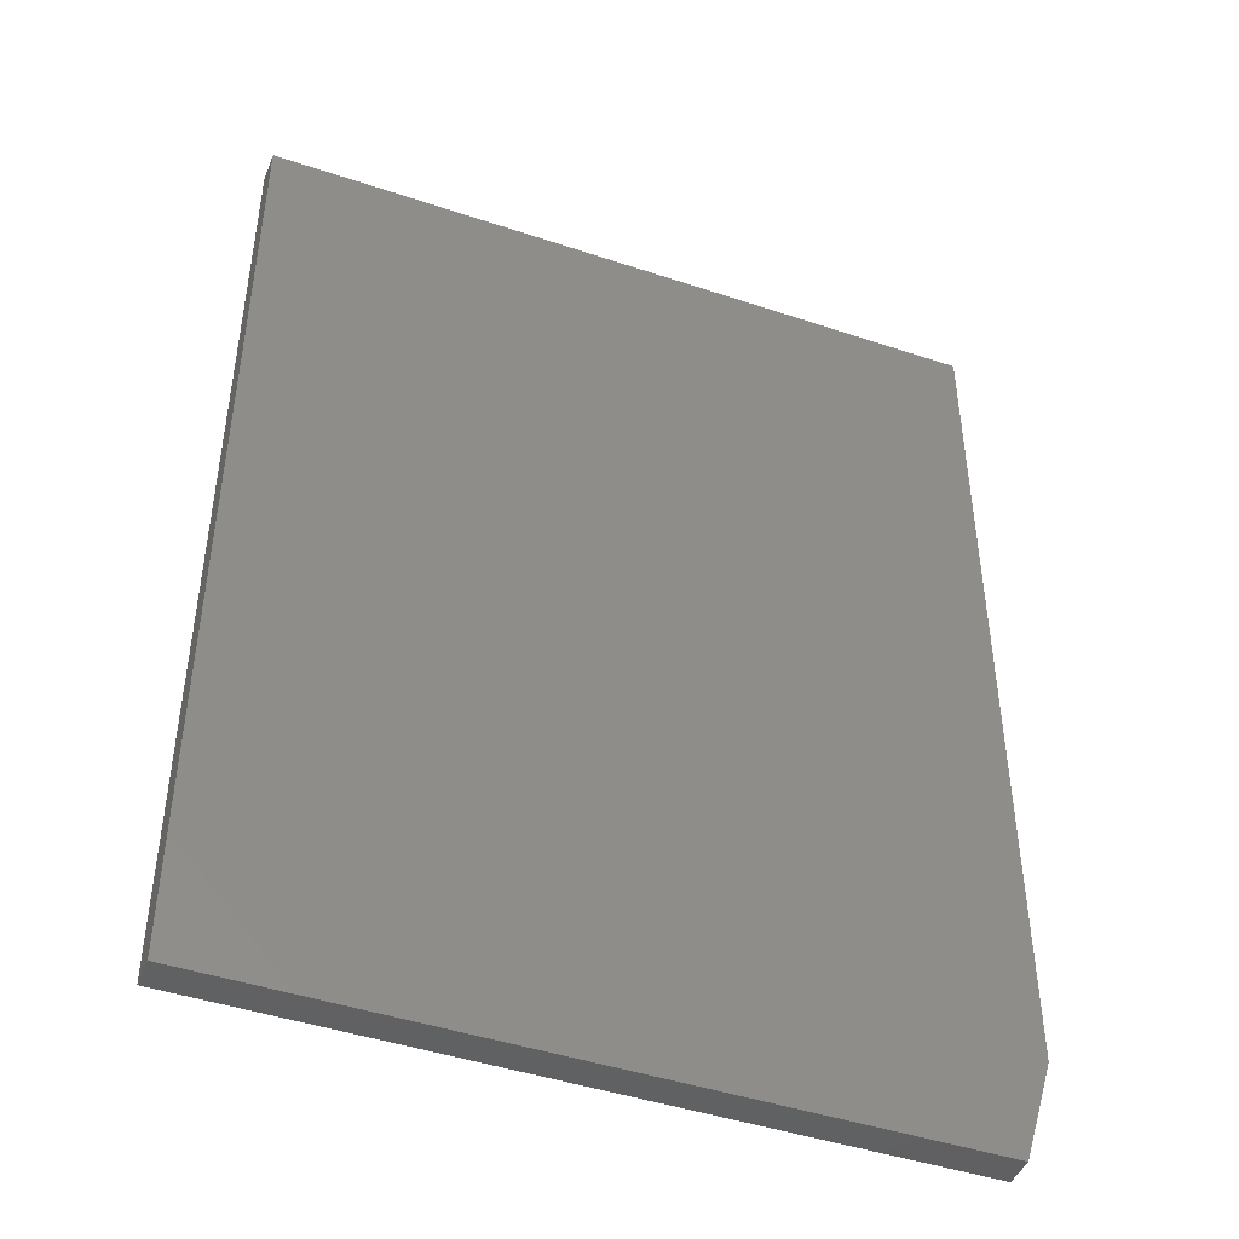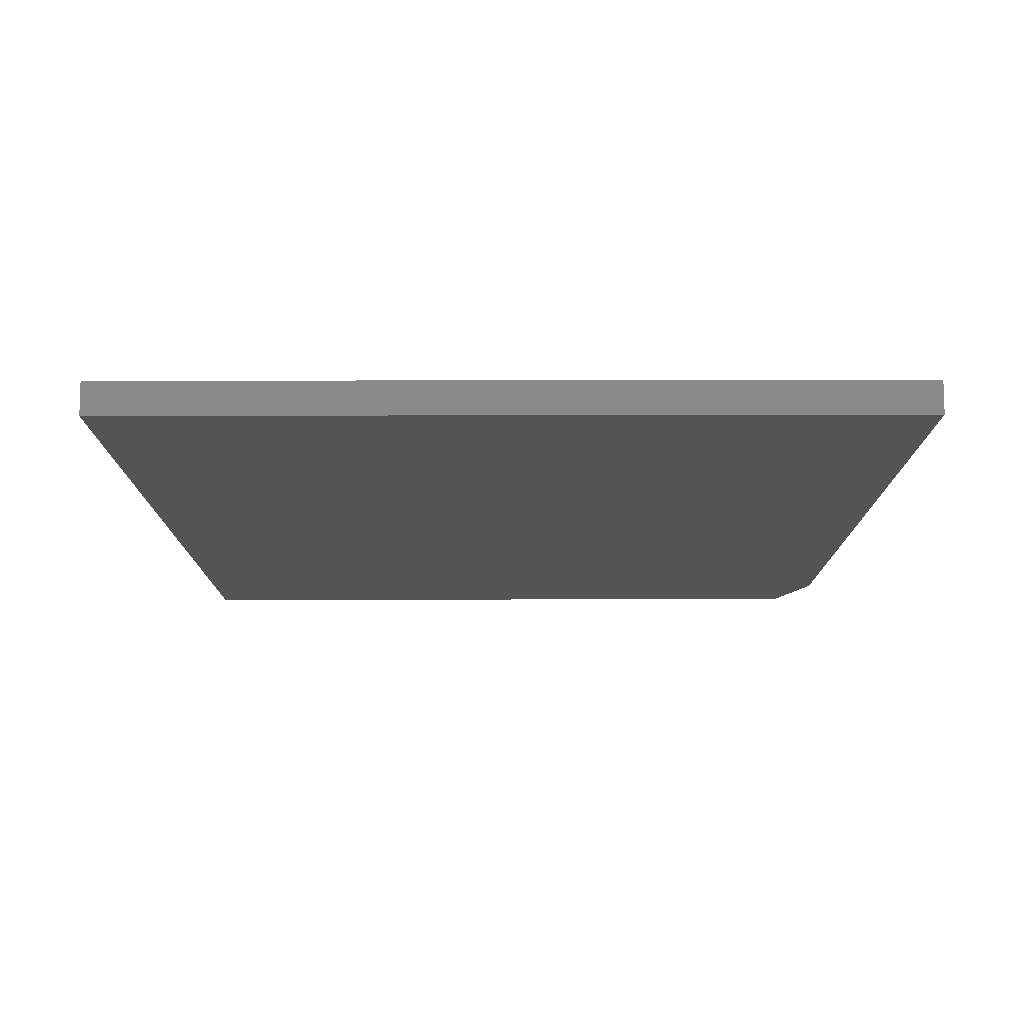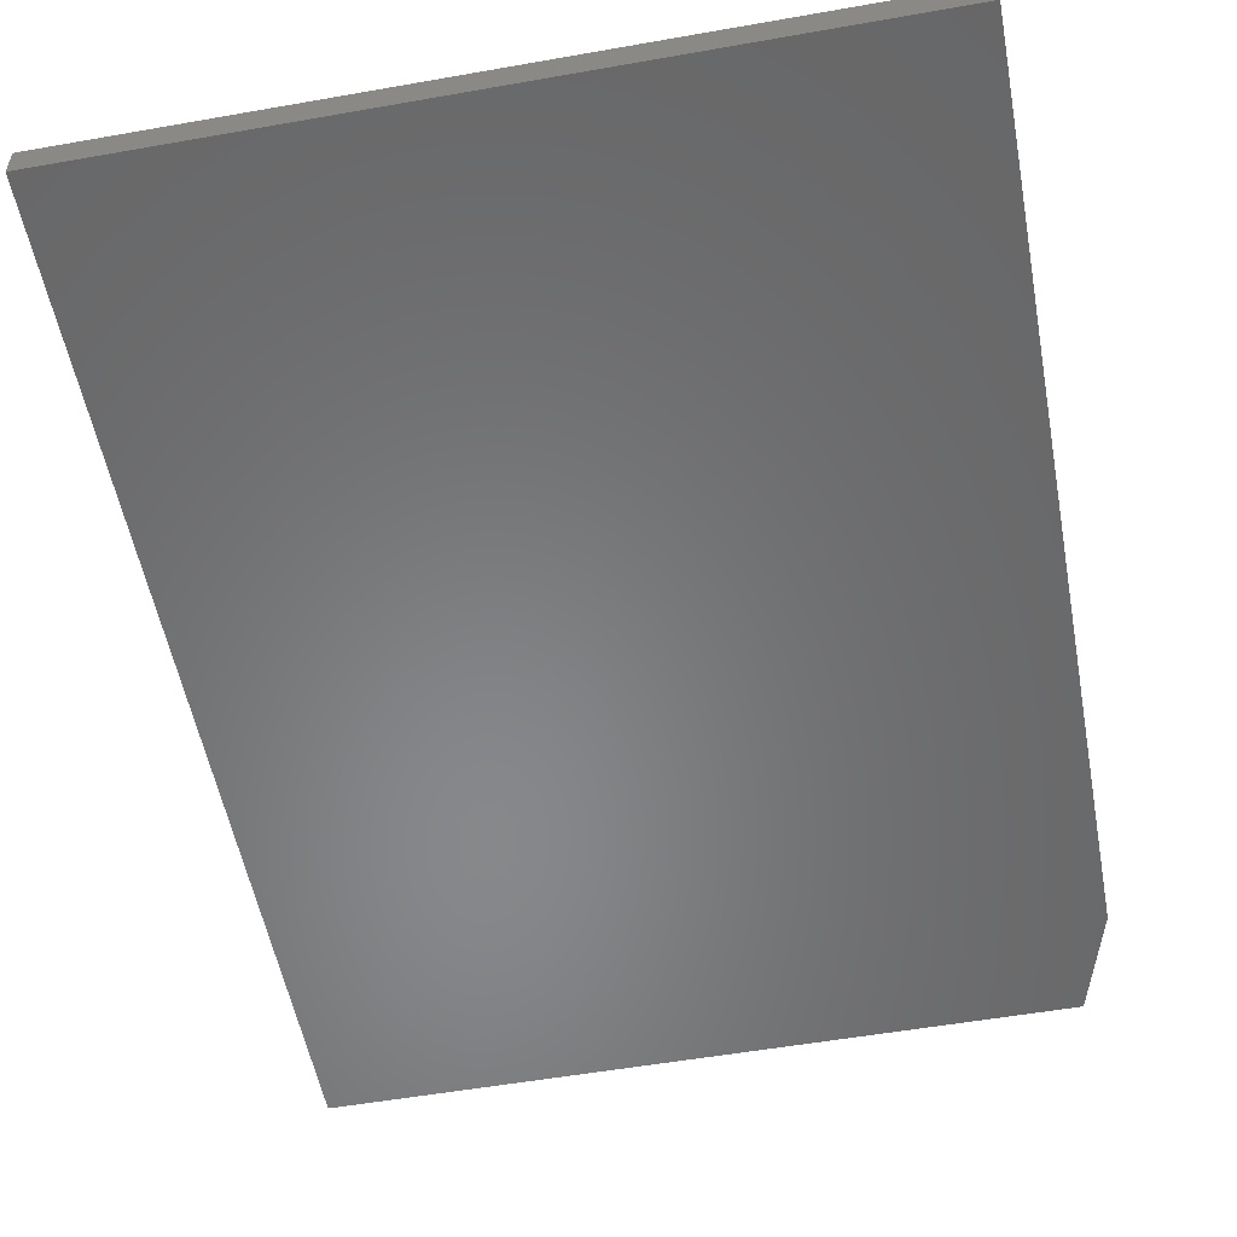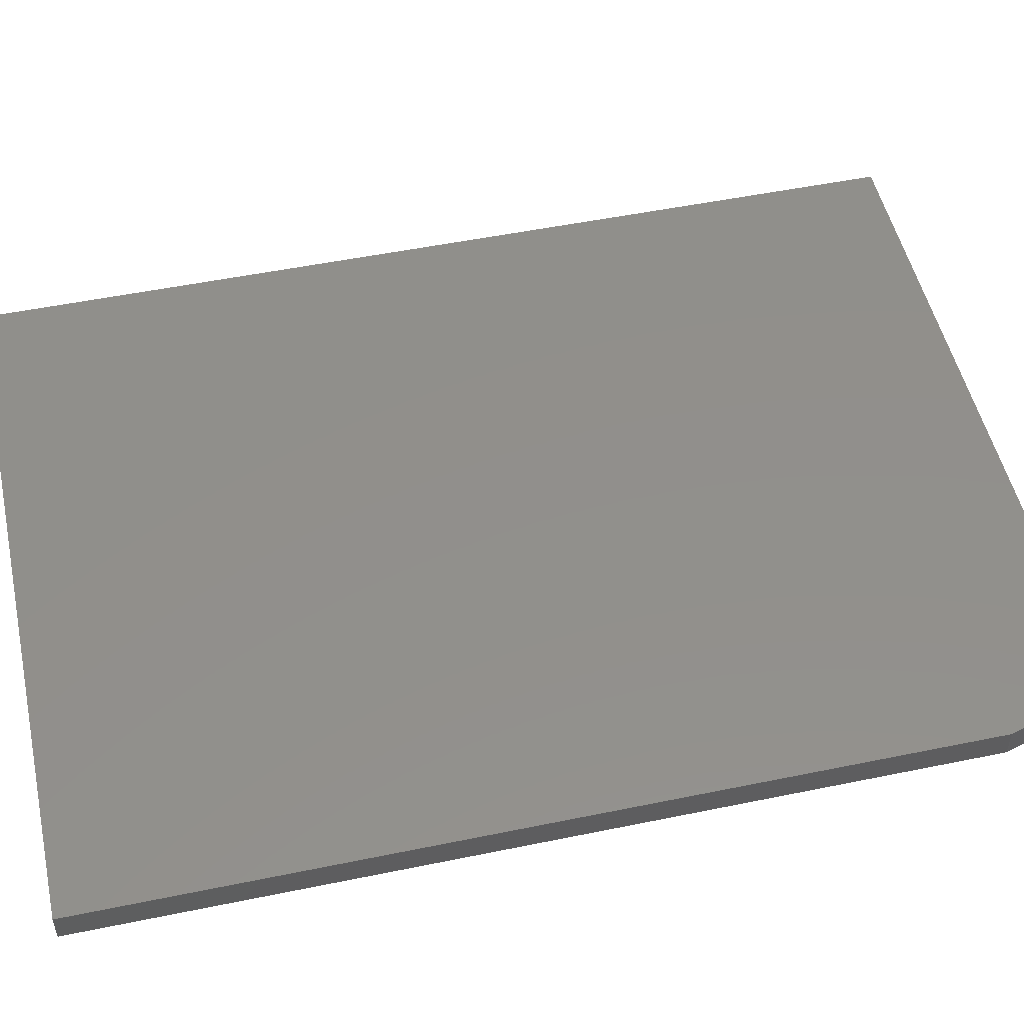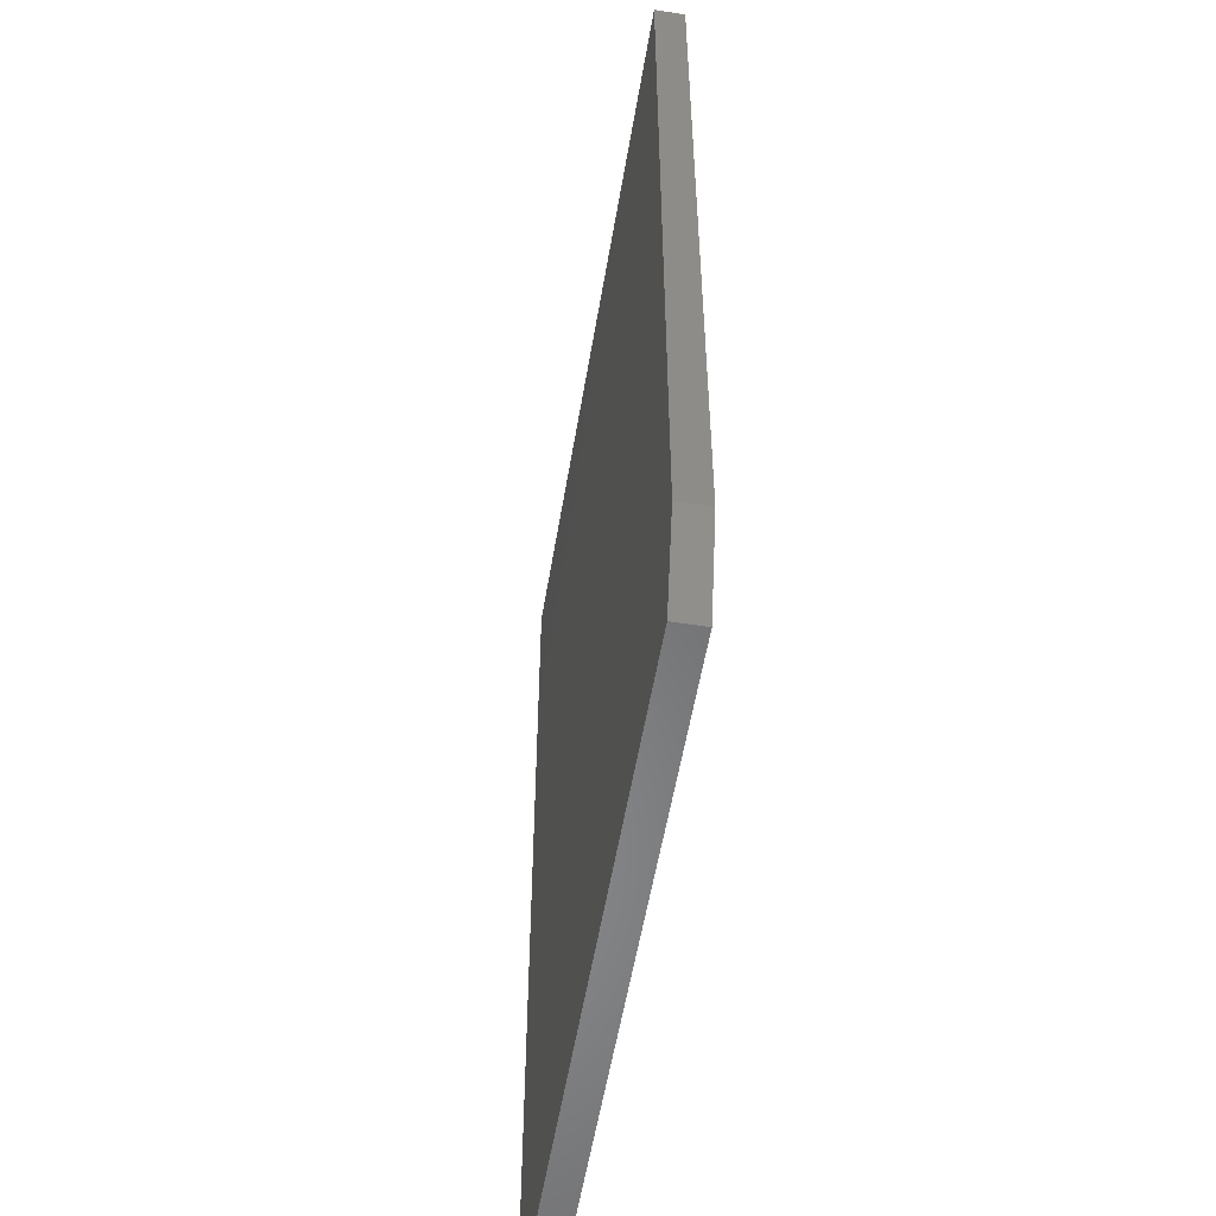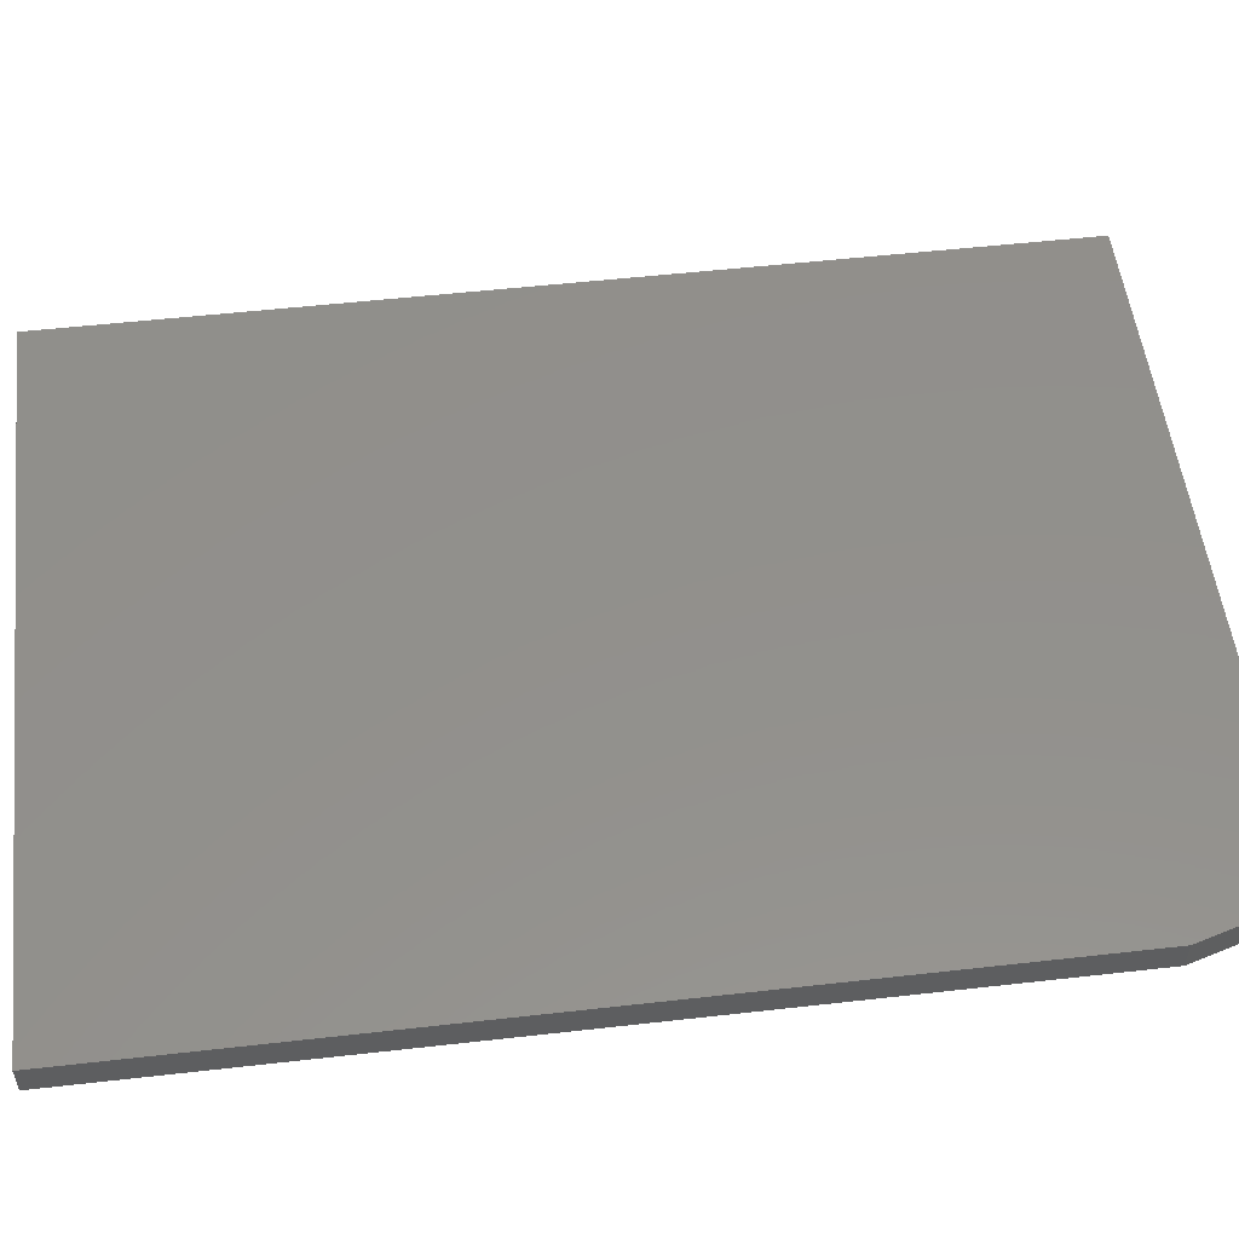
<metadata>
{"format":"stl","ext":"stl","renderer":"f3d","projection":"perspective","resolution":1024,"background":"white","views":[{"elev":-45.0,"azim":-21.2,"up":"+Z"},{"elev":78.6,"azim":-0.1,"up":"+Z"},{"elev":-54.4,"azim":10.6,"up":"+Y"},{"elev":51.4,"azim":77.4,"up":"+Y"},{"elev":-54.9,"azim":80.6,"up":"+Z"},{"elev":53.2,"azim":83.1,"up":"+Y"}]}
</metadata>
<code>
# stl→obj: 10 verts, 16 faces
v 0.5605 -0.02344 0.75
v 4.592e-17 -0.02344 0.75
v 0.5605 -0.02344 0.07812
v 0 -0.02344 0
v 0.5371 -0.02344 -3.289e-17
v 0.5371 0 -3.289e-17
v 0 0 0
v 0.5605 0 0.07812
v 4.592e-17 0 0.75
v 0.5605 0 0.75
f 1 2 3
f 3 2 4
f 3 4 5
f 6 7 8
f 8 7 9
f 8 9 10
f 3 8 1
f 1 8 10
f 4 7 5
f 5 7 6
f 3 5 8
f 8 5 6
f 2 9 4
f 4 9 7
f 1 10 2
f 2 10 9

</code>
